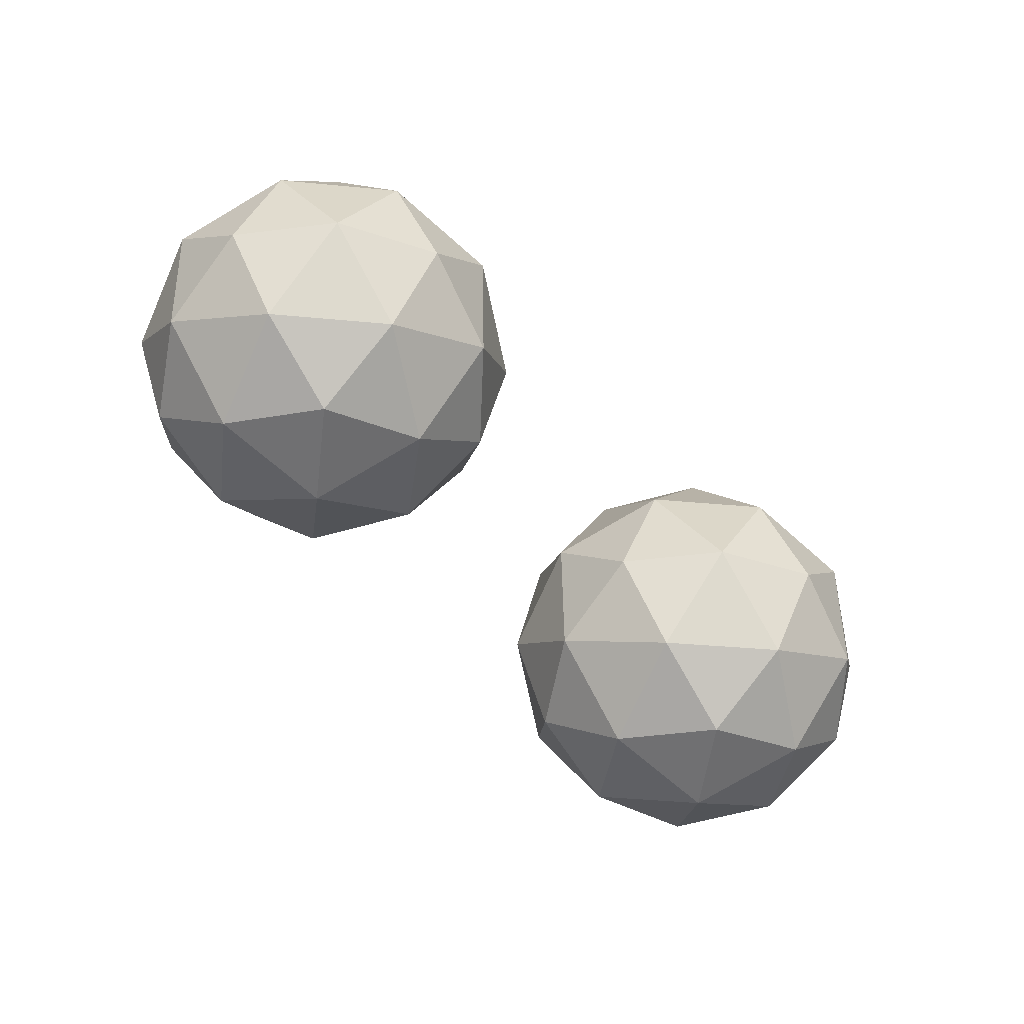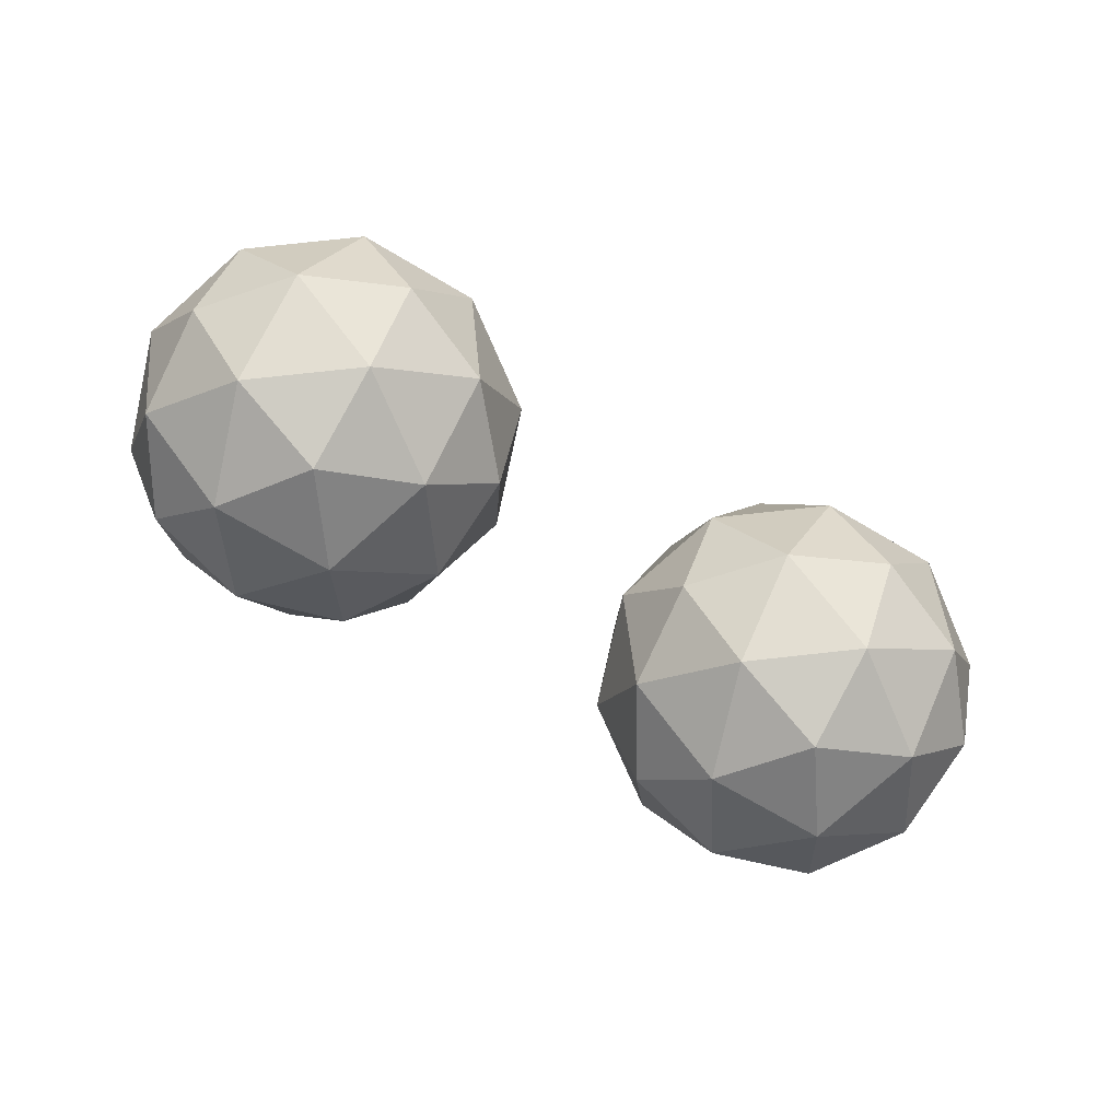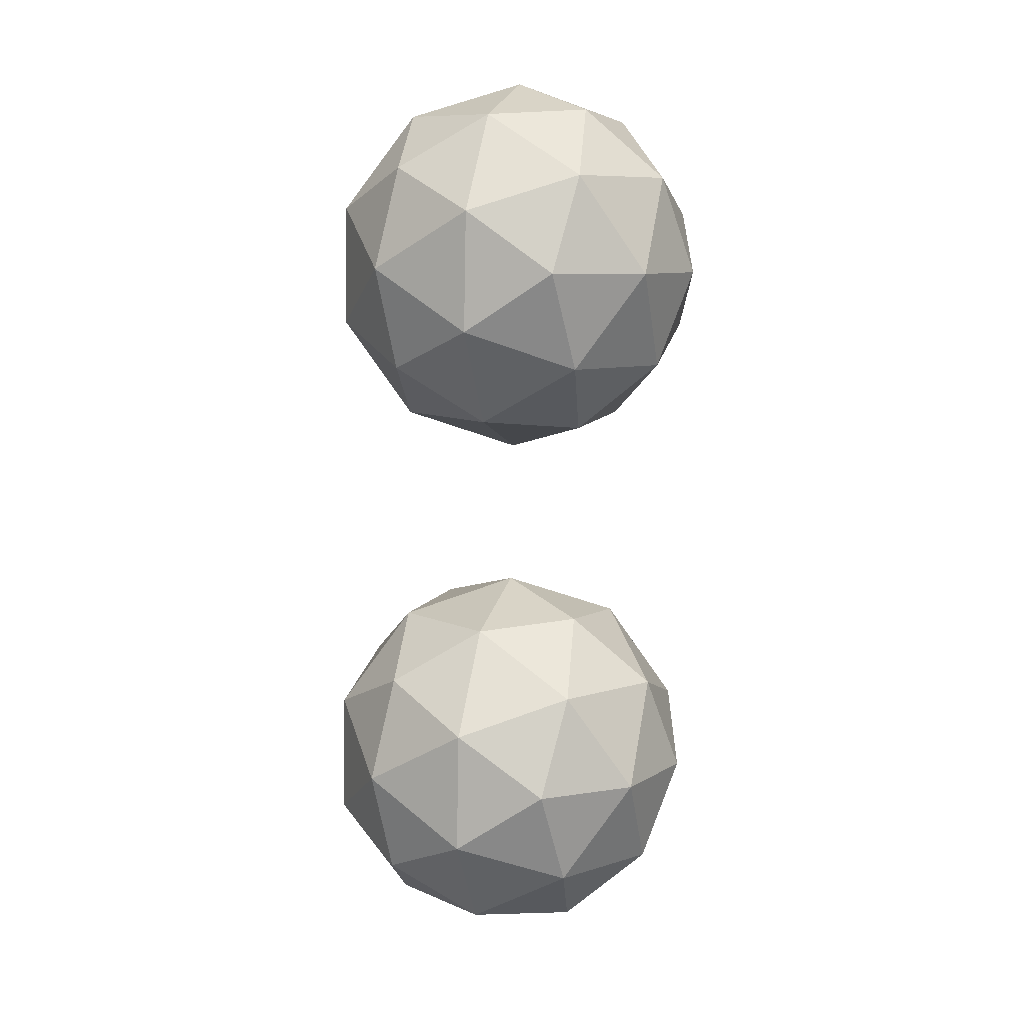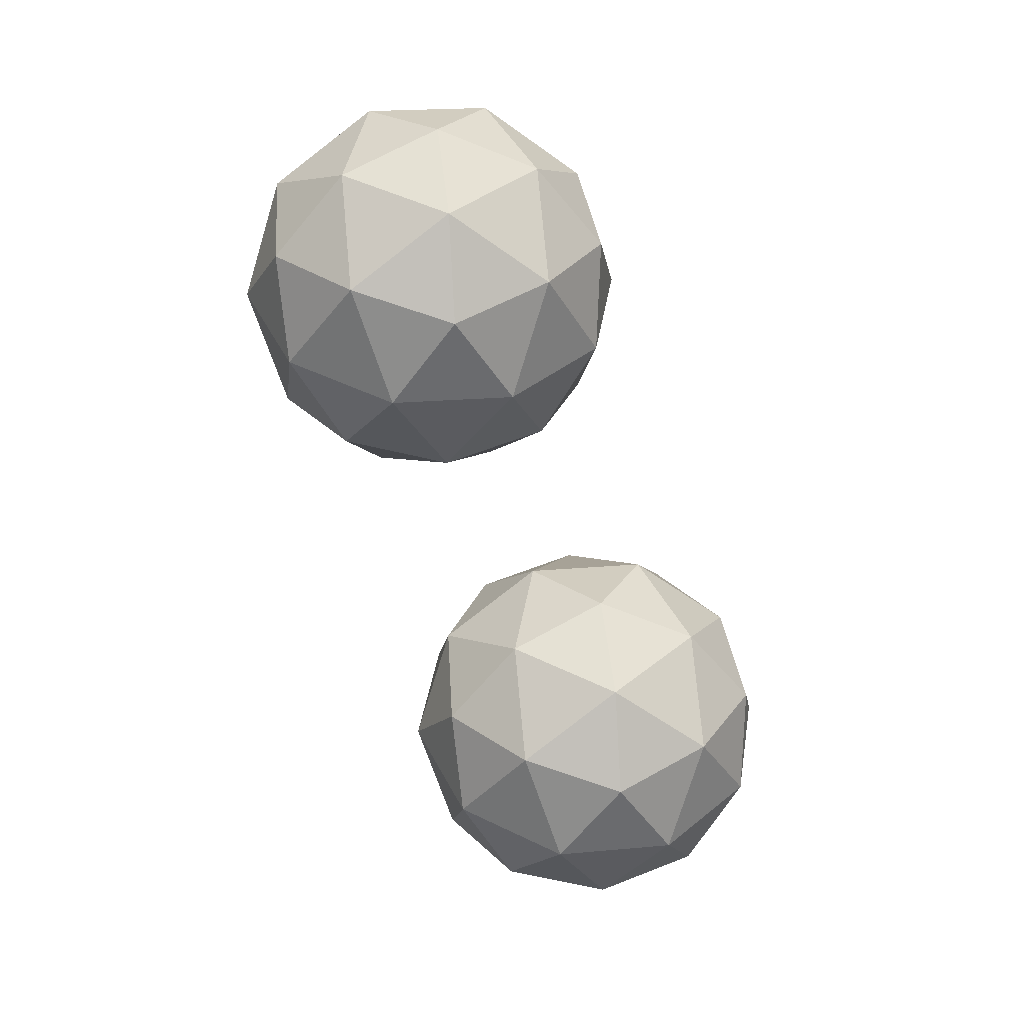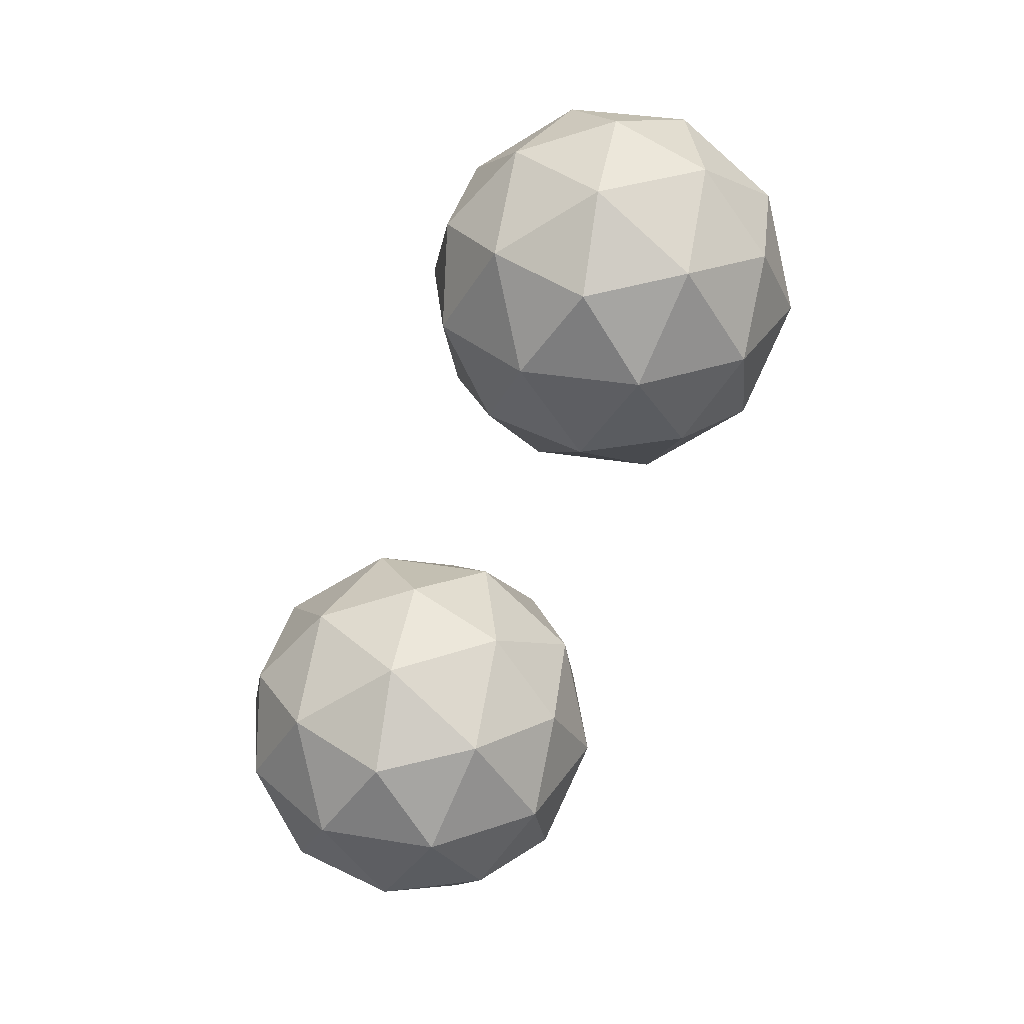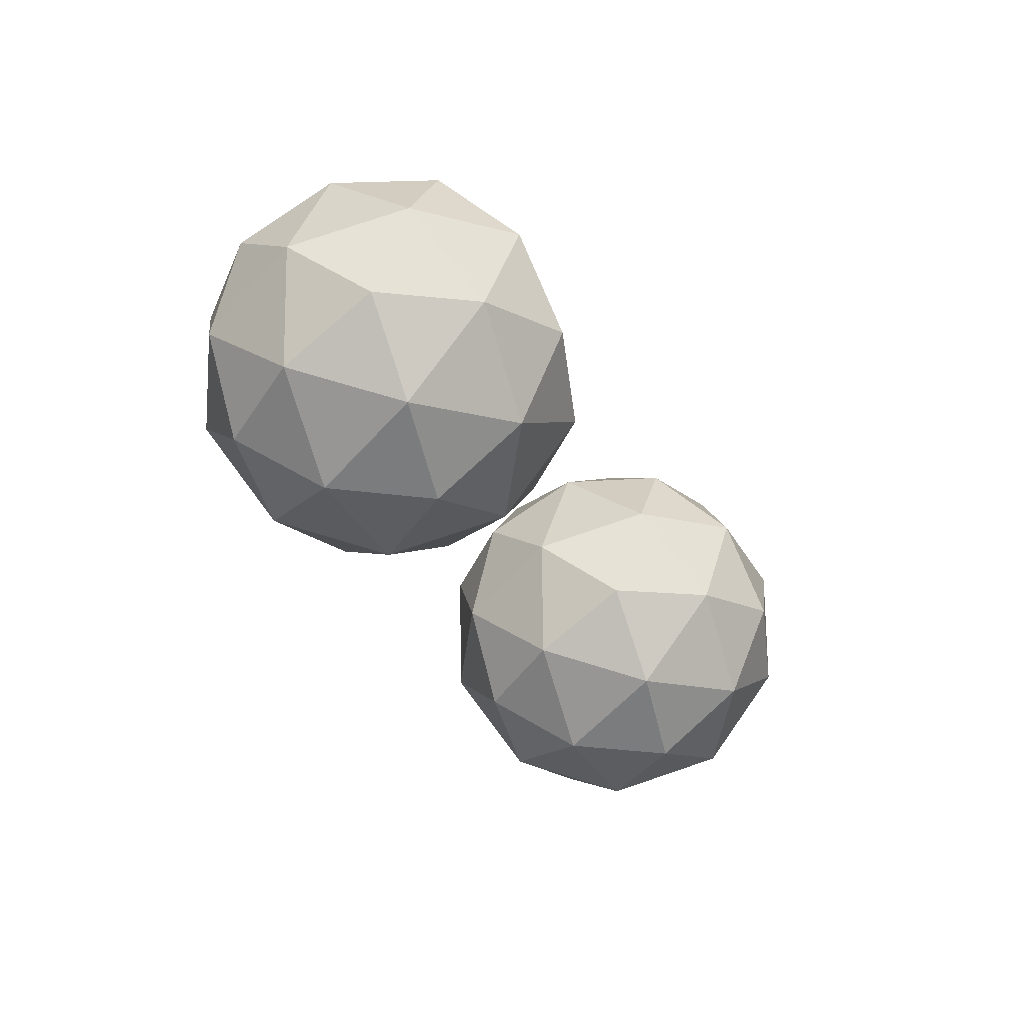
<metadata>
{"format":"obj","ext":"obj","renderer":"f3d","projection":"perspective","resolution":1024,"background":"white","views":[{"elev":-61.0,"azim":-39.0,"up":"+Y"},{"elev":-65.5,"azim":-27.2,"up":"+Y"},{"elev":-78.1,"azim":-87.8,"up":"+Y"},{"elev":-66.5,"azim":-68.3,"up":"+Y"},{"elev":-79.6,"azim":70.1,"up":"+Y"},{"elev":-40.6,"azim":114.2,"up":"+Z"}]}
</metadata>
<code>
o Icosphere
v 1.354 -0.3393 0.5449
v 0.8542 0.5357 0.2442
v 0.4658 -0.4066 -0.01408
v 1.274 -1.043 -0.2327
v 2.162 -0.4932 -0.1096
v 1.903 0.4822 0.1851
v 0.4658 0.3732 -0.7193
v 0.7253 -0.6022 -1.014
v 1.774 -0.6556 -1.073
v 2.162 0.2867 -0.8149
v 1.354 0.9226 -0.5962
v 1.274 0.2193 -1.374
v 0.8388 -0.4279 0.3848
v 1.067 0.126 0.5366
v 0.5452 0.08639 0.208
v 1.39 0.6088 0.3251
v 1.683 0.09455 0.5019
v 1.314 -0.8017 0.2563
v 0.792 -0.8413 -0.0723
v 1.836 -0.4788 0.3286
v 1.789 -0.8921 -0.1285
v 2.159 0.004101 0.1171
v 1.683 0.8362 -0.1689
v 0.3169 -0.009111 -0.3583
v 0.5452 0.5448 -0.2065
v 0.9446 -0.9562 -0.6601
v 0.4694 -0.5824 -0.5316
v 2.083 -0.6647 -0.6224
v 1.561 -0.9876 -0.6948
v 2.159 0.4625 -0.2974
v 2.311 -0.1108 -0.4706
v 0.8389 0.7722 -0.7005
v 0.4695 -0.124 -0.9461
v 1.238 -0.7288 -1.154
v 2.083 -0.2063 -1.037
v 1.836 0.7213 -0.7567
v 0.7921 0.3588 -1.158
v 1.314 0.6817 -1.085
v 0.9446 -0.2145 -1.331
v 1.561 -0.2459 -1.366
v 1.789 0.308 -1.214
v -1.403 -0.1987 0.7001
v -1.902 0.6763 0.3994
v -2.291 -0.266 0.1412
v -1.482 -0.9019 -0.07747
v -0.5944 -0.3526 0.04563
v -0.8539 0.6228 0.3404
v -2.291 0.5138 -0.5641
v -2.031 -0.4616 -0.8588
v -0.9828 -0.515 -0.9179
v -0.5943 0.4273 -0.6596
v -1.403 1.063 -0.441
v -1.482 0.3599 -1.219
v -1.918 -0.2873 0.54
v -1.689 0.2666 0.6918
v -2.211 0.227 0.3633
v -1.367 0.7494 0.4803
v -1.073 0.2351 0.6571
v -1.443 -0.6611 0.4115
v -1.965 -0.7007 0.08296
v -0.9206 -0.3382 0.4839
v -0.9675 -0.7515 0.0268
v -0.598 0.1447 0.2724
v -1.689 1.008 0.02107
v -1.073 0.9768 -0.01364
v -2.44 0.1315 -0.2031
v -2.211 0.6854 -0.05129
v -1.812 -0.8156 -0.5048
v -2.287 -0.4418 -0.3763
v -0.6738 -0.5241 -0.4672
v -1.196 -0.847 -0.5395
v -0.598 0.6031 -0.1422
v -0.4454 0.02977 -0.3154
v -1.918 0.9128 -0.5453
v -2.287 0.01656 -0.7909
v -1.518 -0.5882 -0.9988
v -0.6737 -0.06573 -0.8817
v -0.9206 0.8619 -0.6014
v -1.964 0.4994 -1.002
v -1.443 0.8223 -0.93
v -1.812 -0.07389 -1.176
v -1.196 -0.1053 -1.21
v -0.9674 0.4486 -1.058
f 1 14 13
f 2 14 16
f 1 13 18
f 1 18 20
f 1 20 17
f 3 15 24
f 4 19 26
f 5 21 28
f 6 22 30
f 3 24 27
f 4 26 29
f 5 28 31
f 6 30 23
f 7 32 37
f 8 33 39
f 9 34 40
f 10 35 41
f 11 36 38
f 38 41 12
f 38 36 41
f 36 10 41
f 41 40 12
f 41 35 40
f 35 9 40
f 40 39 12
f 40 34 39
f 34 8 39
f 39 37 12
f 39 33 37
f 33 7 37
f 37 38 12
f 37 32 38
f 32 11 38
f 23 36 11
f 23 30 36
f 30 10 36
f 31 35 10
f 31 28 35
f 28 9 35
f 29 34 9
f 29 26 34
f 26 8 34
f 27 33 8
f 27 24 33
f 24 7 33
f 25 32 7
f 30 31 10
f 30 22 31
f 22 5 31
f 28 29 9
f 28 21 29
f 21 4 29
f 26 27 8
f 26 19 27
f 19 3 27
f 24 25 7
f 24 15 25
f 15 2 25
f 16 6 23
f 17 22 6
f 17 20 22
f 20 5 22
f 20 21 5
f 20 18 21
f 18 4 21
f 18 19 4
f 18 13 19
f 13 3 19
f 16 17 6
f 16 14 17
f 14 1 17
f 13 15 3
f 13 14 15
f 14 2 15
f 42 55 54
f 43 55 57
f 42 54 59
f 42 59 61
f 42 61 58
f 43 57 64
f 44 56 66
f 45 60 68
f 46 62 70
f 47 63 72
f 43 64 67
f 44 66 69
f 45 68 71
f 46 70 73
f 47 72 65
f 48 74 79
f 49 75 81
f 50 76 82
f 51 77 83
f 52 78 80
f 80 83 53
f 80 78 83
f 78 51 83
f 83 82 53
f 83 77 82
f 77 50 82
f 82 81 53
f 82 76 81
f 76 49 81
f 81 79 53
f 81 75 79
f 75 48 79
f 79 80 53
f 79 74 80
f 74 52 80
f 65 78 52
f 65 72 78
f 72 51 78
f 73 77 51
f 73 70 77
f 70 50 77
f 71 76 50
f 71 68 76
f 68 49 76
f 69 75 49
f 69 66 75
f 66 48 75
f 67 74 48
f 67 64 74
f 64 52 74
f 72 73 51
f 72 63 73
f 63 46 73
f 70 71 50
f 70 62 71
f 62 45 71
f 68 69 49
f 68 60 69
f 60 44 69
f 66 67 48
f 66 56 67
f 56 43 67
f 64 65 52
f 64 57 65
f 57 47 65
f 58 63 47
f 58 61 63
f 61 46 63
f 61 62 46
f 61 59 62
f 59 45 62
f 59 60 45
f 59 54 60
f 54 44 60
f 57 58 47
f 57 55 58
f 55 42 58
f 54 56 44
f 54 55 56
f 55 43 56

</code>
